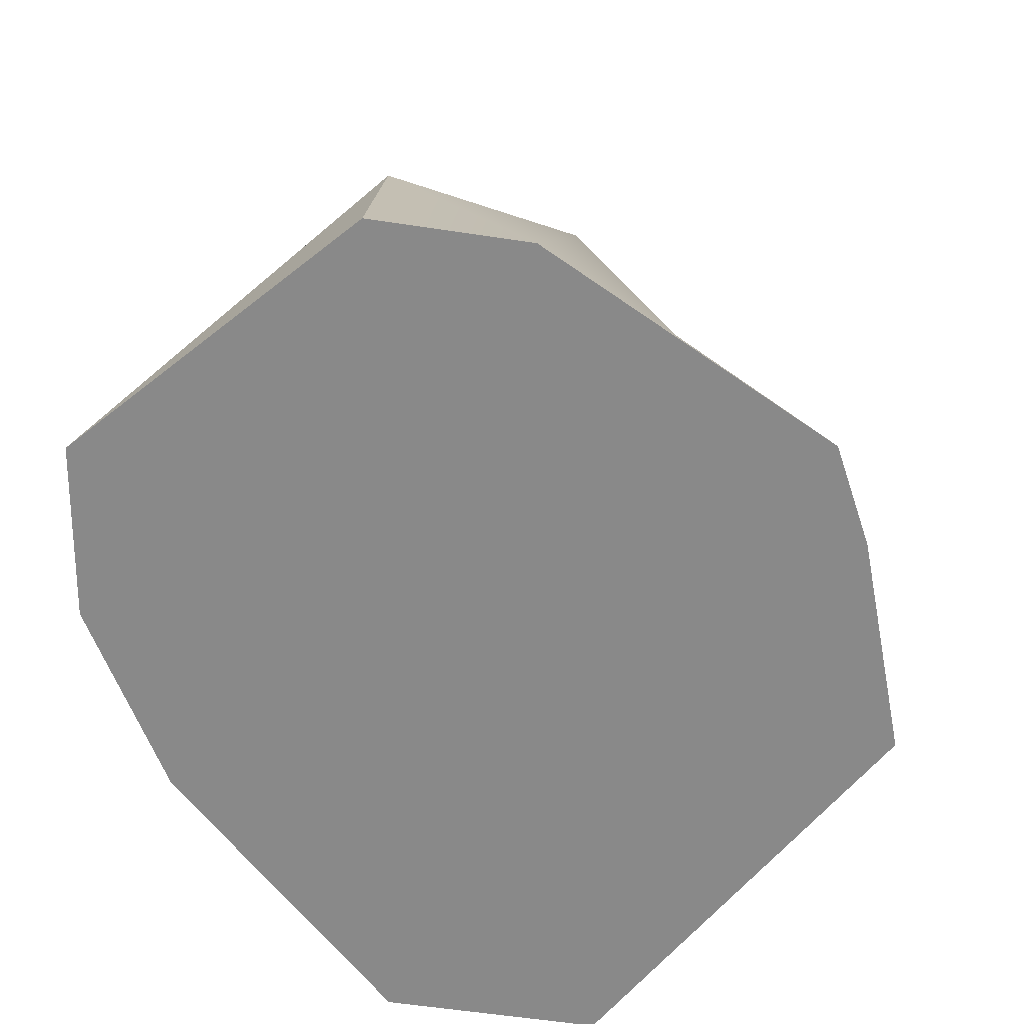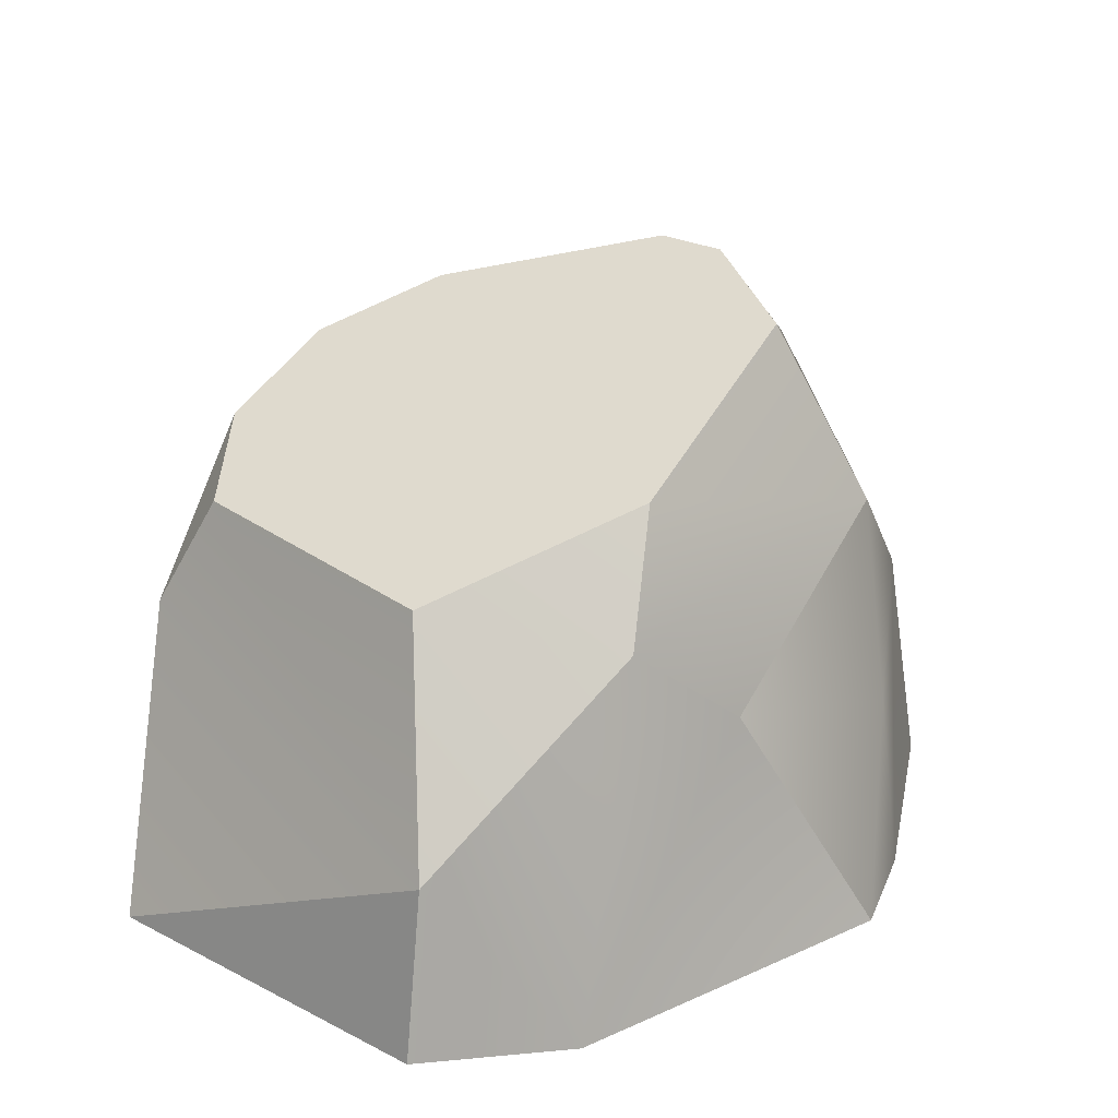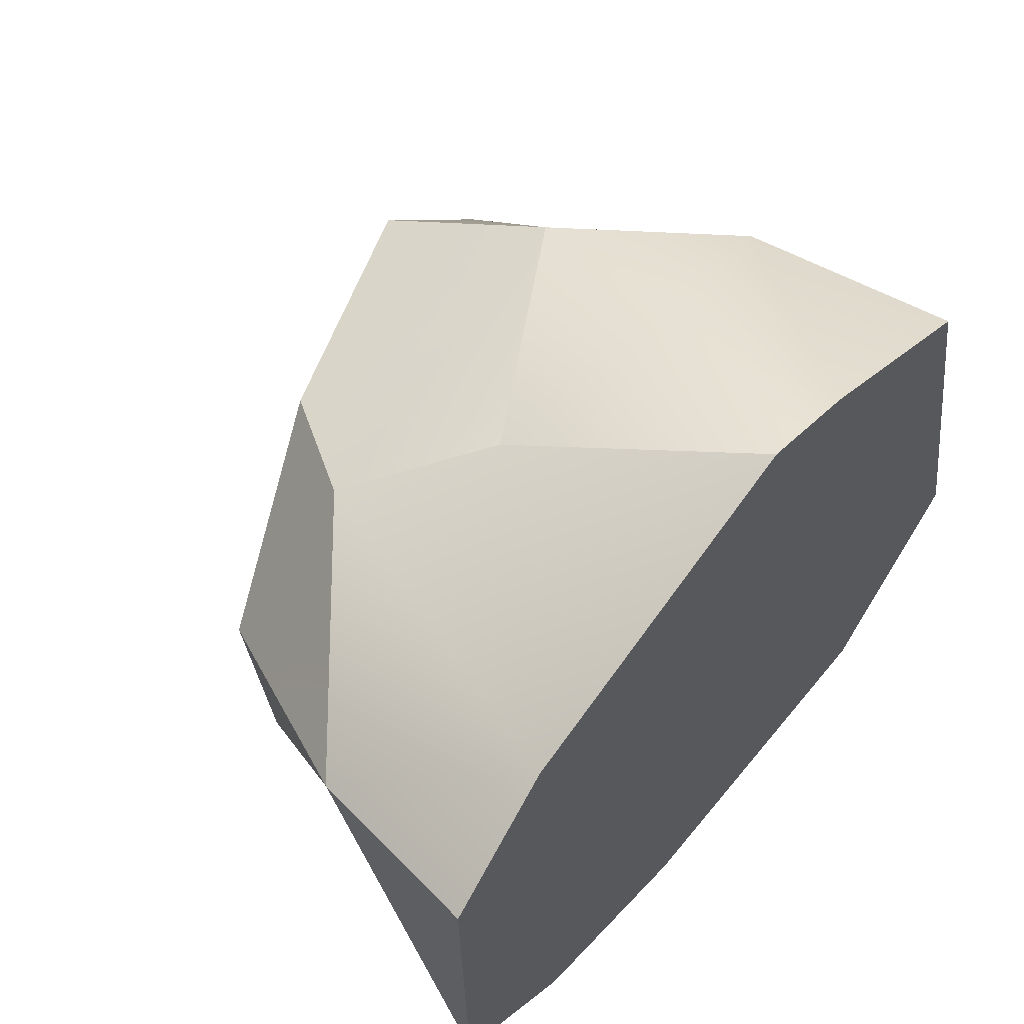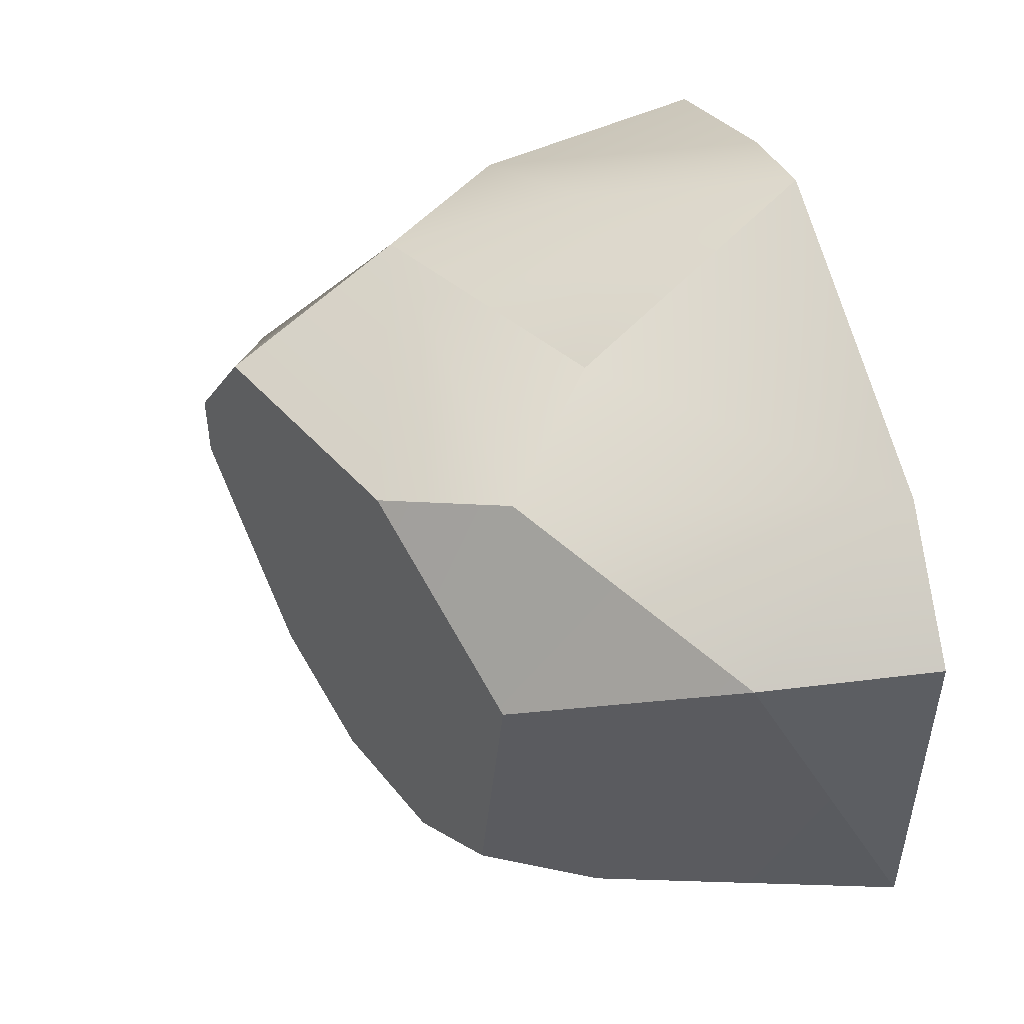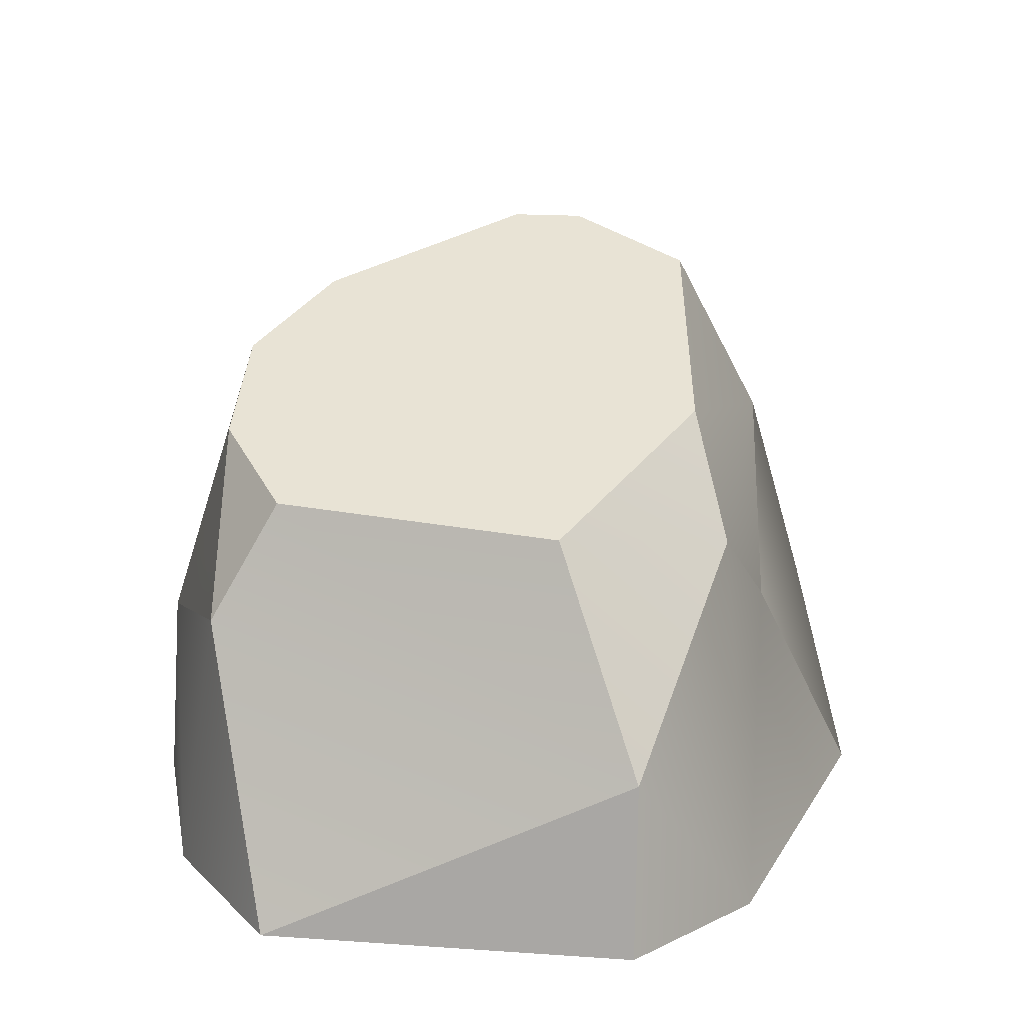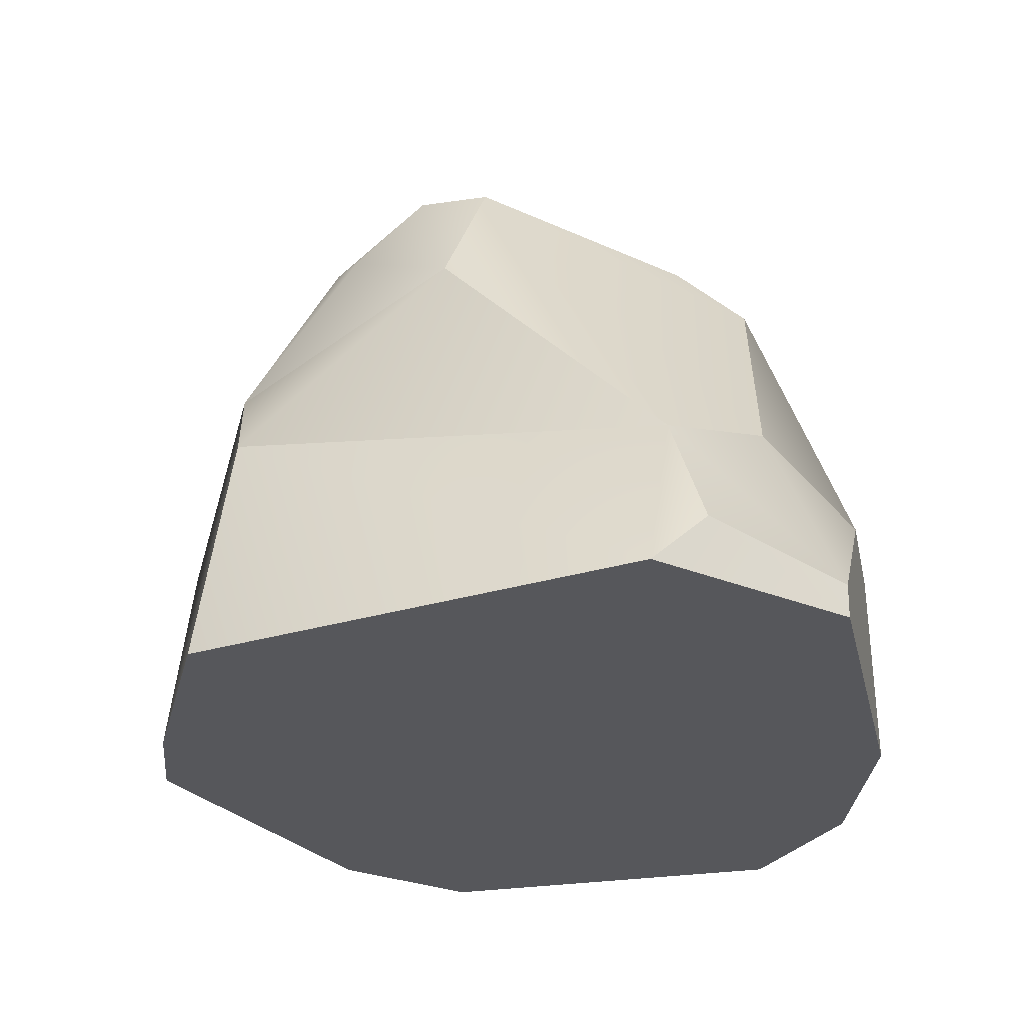
<metadata>
{"format":"obj","ext":"obj","renderer":"f3d","projection":"perspective","resolution":1024,"background":"white","views":[{"elev":-63.0,"azim":-52.7,"up":"+Y"},{"elev":26.6,"azim":-52.4,"up":"+Y"},{"elev":58.7,"azim":-51.2,"up":"+Z"},{"elev":47.9,"azim":-105.6,"up":"+Z"},{"elev":21.5,"azim":-84.3,"up":"+Y"},{"elev":-27.2,"azim":102.8,"up":"+Y"}]}
</metadata>
<code>
v 71.33 0 -69.84
v -13.66 0 -65.25
v 85.08 0 -129.8
v 69.43 29.58 -73.95
v 36.58 69.08 -127.5
v 34.21 61.88 -136.5
v 22.19 63.56 -136.5
v -10.13 36.13 -136.5
v -7.942 52.02 -127.6
v 5.4 57.13 -136.5
v 25.03 22.62 -150.2
v 64.21 0 -150.2
v 17.61 0 -150.2
v 53.13 75.42 -102.7
v 60.48 27.81 -140.8
v 11.86 59.61 -74.79
v -12.57 50.25 -90.91
v 17.73 31.21 -64.88
v 30.11 0 -51.65
v 42.88 24.3 -59.2
v 48.81 48.6 -66.75
v -27.62 0 -127.9
v -25.54 23.02 -79.76
v 63.54 4.559 -150.2
v 36.92 25.04 -150.2
v 43.32 71.66 -78.1
v 54.53 65.88 -84.39
v 53.13 75.42 -93.45
v 2.135 44.92 -69.89
v -28.65 0 -79.76
v -9.025 0 -142.4
v 79.14 7.779 -135.8
v 73.34 23.59 -130.6
v 60.67 59.09 -98.86
v 43.91 0 -56.31
g Box001
f 1 2 3
f 1 3 4
f 5 6 7
f 8 9 10
f 11 12 13
f 14 15 6 5
f 16 9 17
f 20 21 18 19
f 22 23 8
f 24 25 15
f 25 6 15
f 27 28 26 21
f 21 26 16 29
f 30 23 22
f 17 29 16
f 11 7 25
f 13 31 11
f 2 29 23 30
f 29 17 23
f 9 8 23 17
f 8 31 22
f 31 2 30 22
f 24 32 12
f 15 14 33
f 14 28 34
f 28 27 34
f 27 21 34
f 21 29 18
f 20 35 4
f 2 18 29
f 20 19 35
f 33 34 4
f 4 34 21
f 4 21 20
f 3 12 32
f 24 33 32
f 11 10 7
f 2 19 18
f 35 19 2
f 1 35 2
f 2 31 13
f 2 13 12
f 2 12 3
f 3 32 33
f 3 33 4
f 11 25 24
f 11 24 12
f 26 28 14
f 16 26 14
f 16 14 5
f 16 5 7
f 16 7 10
f 16 10 9
f 7 6 25
f 31 8 11
f 14 34 33
f 35 1 4
f 24 15 33
f 11 8 10

</code>
